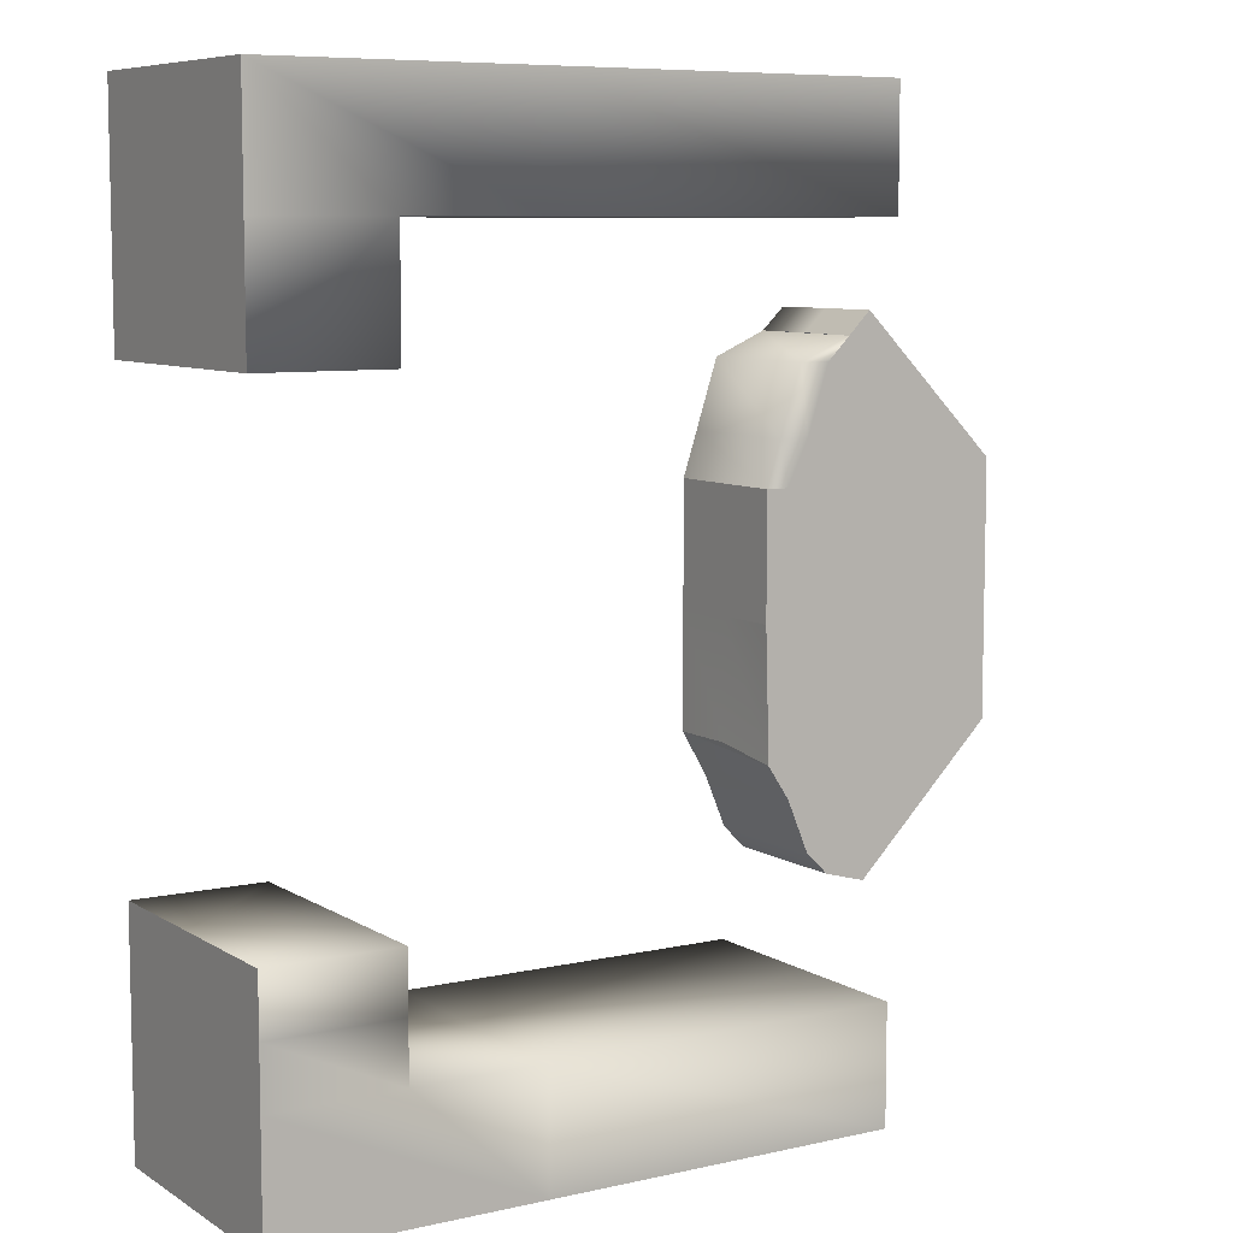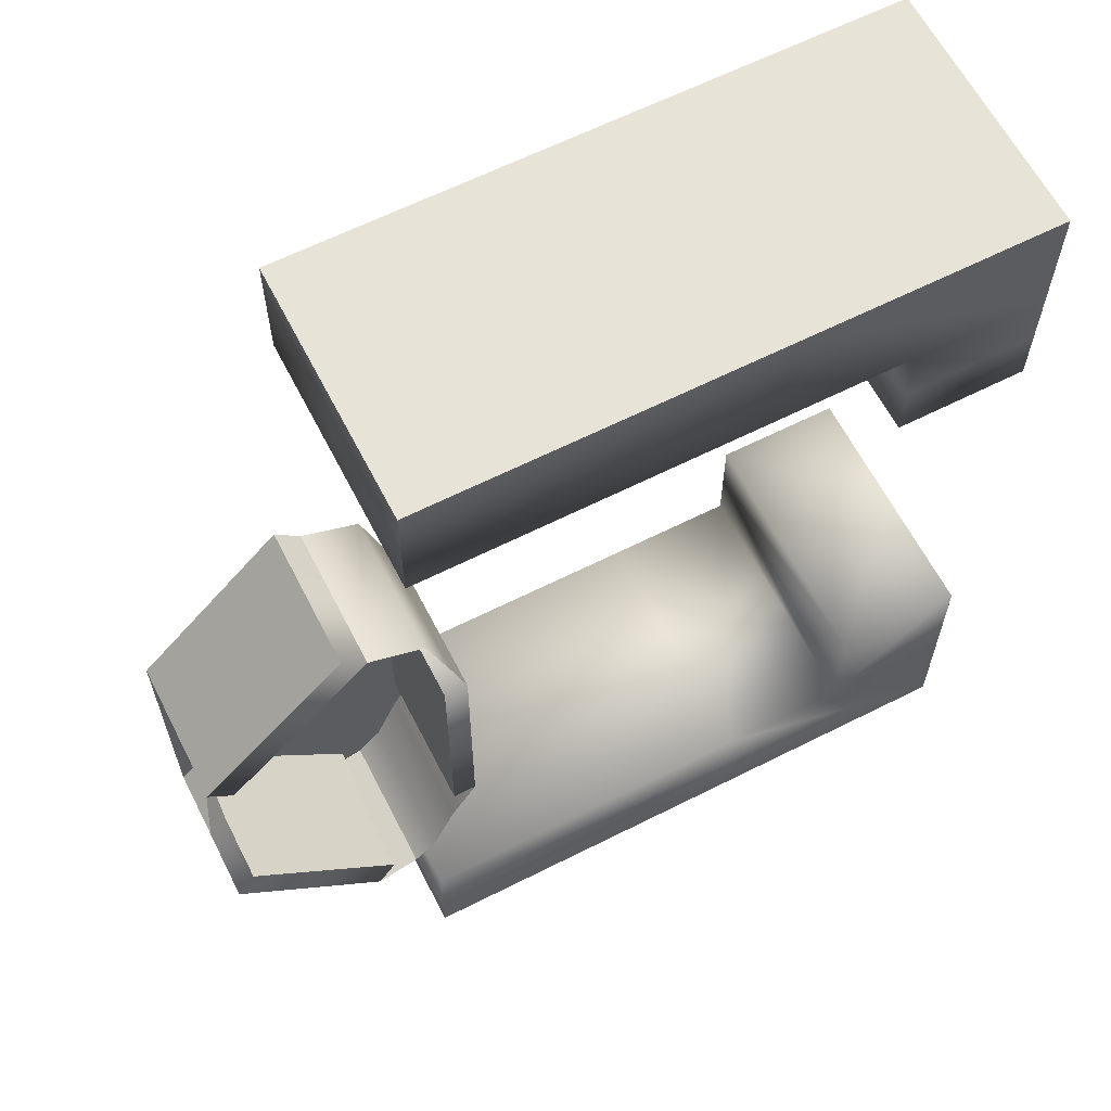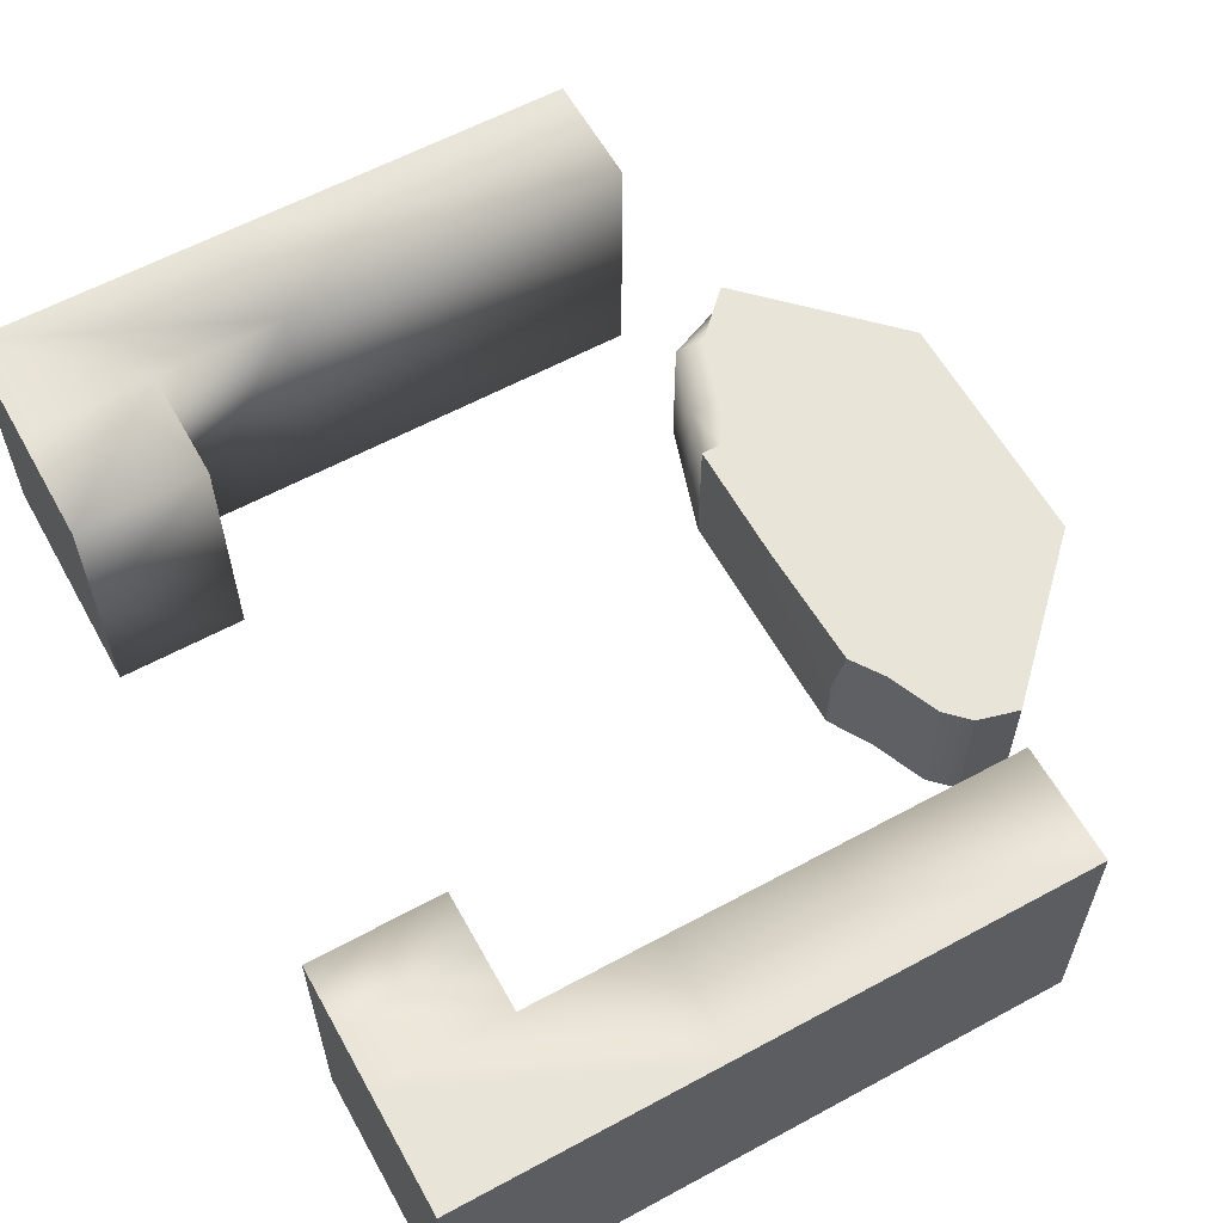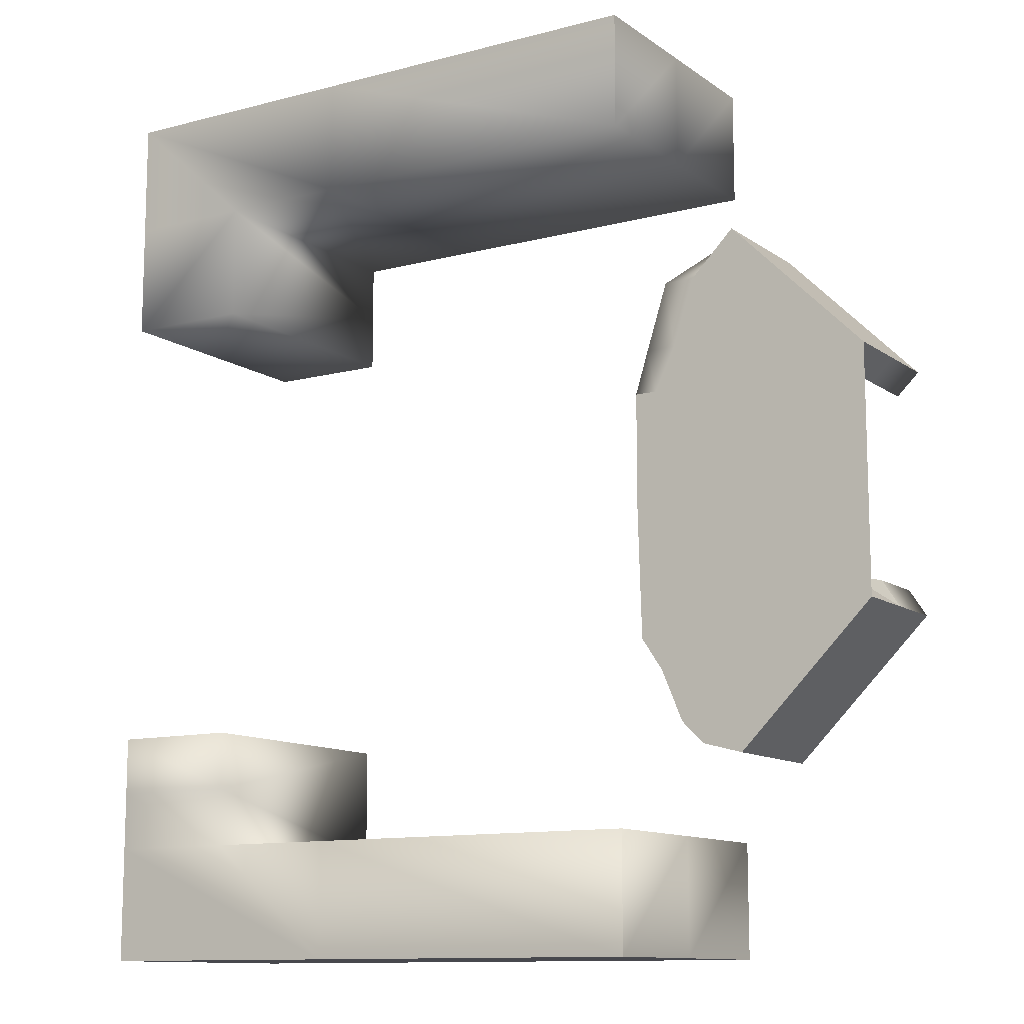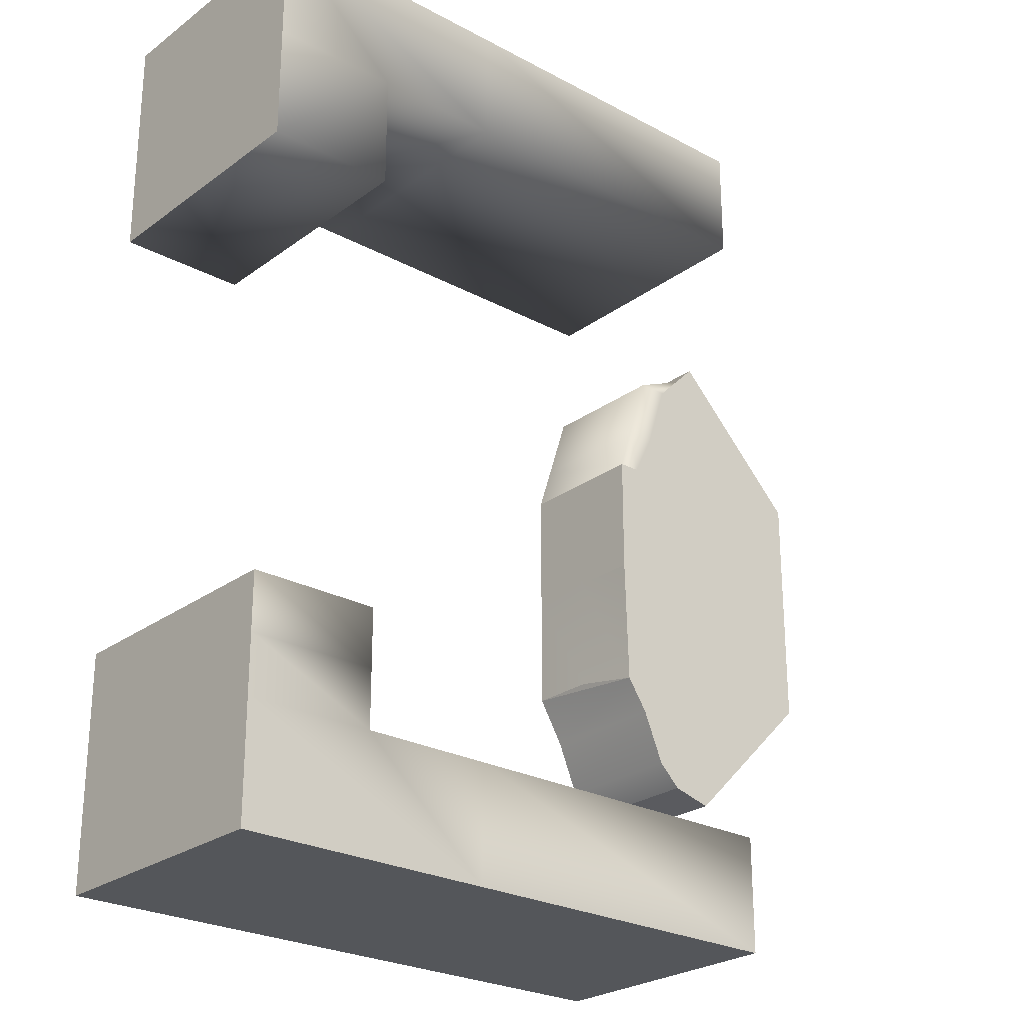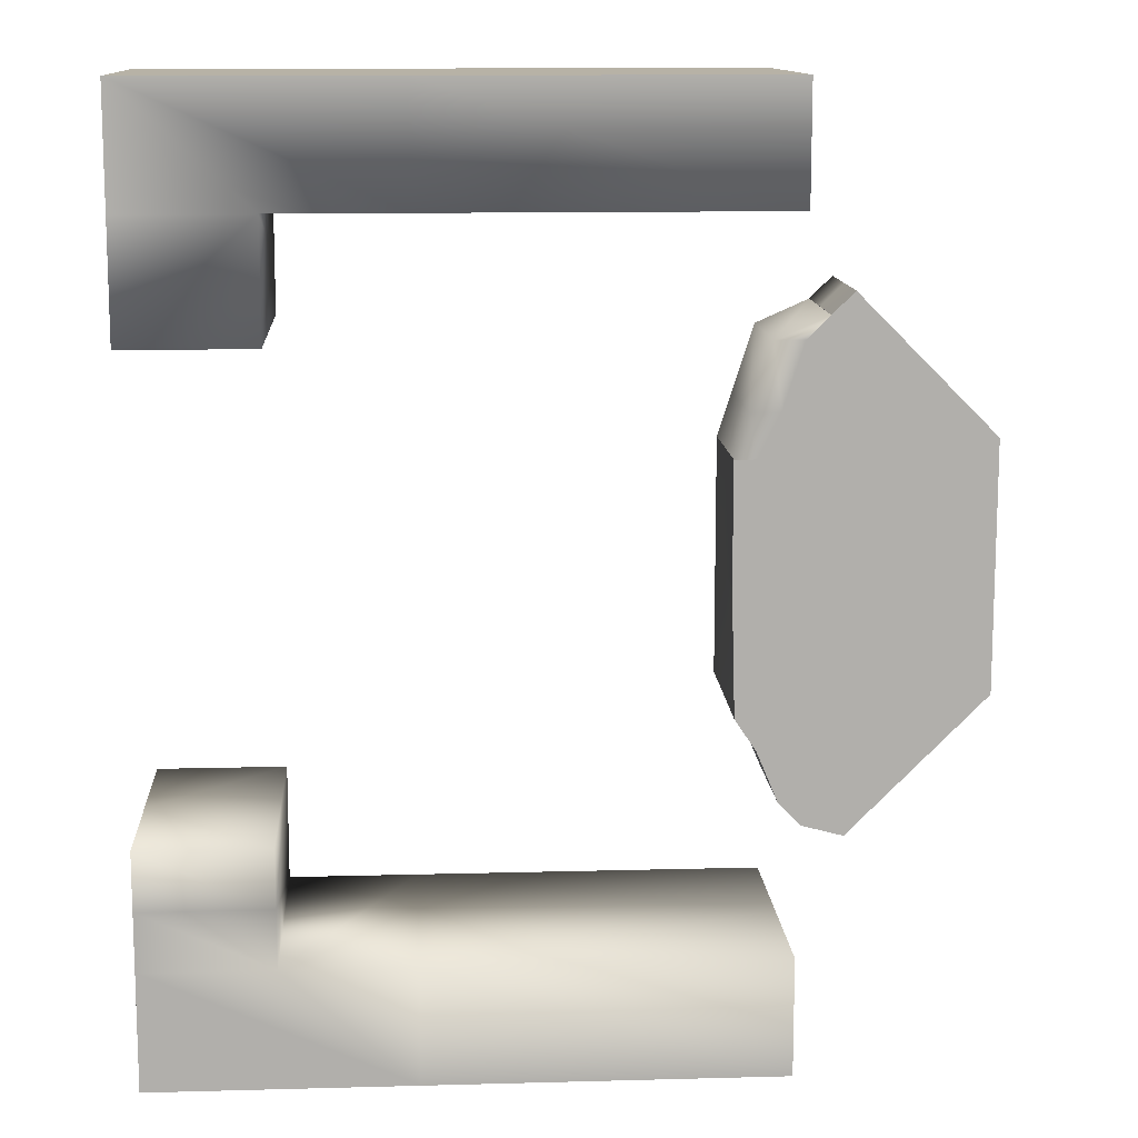
<metadata>
{"format":"obj","ext":"obj","renderer":"f3d","projection":"perspective","resolution":1024,"background":"white","views":[{"elev":7.9,"azim":148.0,"up":"+Z"},{"elev":62.7,"azim":-27.1,"up":"+Z"},{"elev":60.2,"azim":151.0,"up":"+Y"},{"elev":-11.7,"azim":-147.8,"up":"+Z"},{"elev":-25.5,"azim":139.3,"up":"+Z"},{"elev":12.3,"azim":176.4,"up":"+Z"}]}
</metadata>
<code>
o cube.003
v 5.875 -4.993 -3.549
v 5.875 -0.9983 -7.147
v 5.875 -0.9983 -3.549
v 5.875 -4.993 -7.147
v 5.879 -0.9977 3.466
v 5.879 -4.998 7.063
v 5.879 -4.998 3.466
v 5.879 -0.9977 7.063
v -3.482 -0.9983 -7.147
v 1.883 -0.9983 -5.348
v 1.883 -0.9983 -7.147
v -3.482 -2.996 -7.147
v -3.482 -4.993 -7.147
v 1.883 -2.996 -7.147
v 1.883 -4.993 -7.147
v -3.482 -4.993 -5.348
v 3.879 -4.993 -5.348
v 3.879 -4.993 -3.549
v -3.482 -2.996 -5.348
v -3.482 -0.9983 -5.348
v 1.883 -4.993 -5.348
v 5.875 -2.996 -7.147
v 5.875 -0.9983 -5.348
v 3.879 -0.9983 -5.348
v 3.879 -0.9983 -4.448
v 3.879 -0.9983 -3.549
v 5.875 -0.9983 -4.448
v 5.875 -2.996 -3.549
v 5.875 -4.993 -5.348
v -3.49 -4.998 7.063
v 1.882 -4.998 5.264
v 1.882 -4.998 7.063
v -3.49 -2.998 7.063
v -3.49 -0.9977 7.063
v 1.882 -2.998 7.063
v 1.882 -0.9977 7.063
v -3.49 -0.9977 5.264
v 3.881 -0.9977 5.264
v 3.881 -0.9977 3.466
v -3.49 -2.998 5.264
v -3.49 -4.998 5.264
v 1.882 -0.9977 5.264
v 5.879 -2.998 7.063
v 5.879 -4.998 5.264
v 3.881 -4.998 5.264
v 3.881 -4.998 4.365
v 3.881 -4.998 3.466
v 5.879 -4.998 4.365
v 5.879 -2.998 3.466
v 5.879 -0.9977 5.264
v 5.875 -1.997 -3.549
v 5.879 -3.998 3.466
f 1 2 3
f 1 4 2
f 5 6 7
f 5 8 6
f 9 10 11
f 9 11 12
f 13 14 15
f 13 15 16
f 17 1 18
f 13 16 12
f 9 19 20
f 12 19 9
f 12 16 19
f 4 17 21
f 16 15 21
f 15 4 21
f 15 22 4
f 15 14 22
f 14 2 22
f 12 14 13
f 12 11 14
f 11 2 14
f 11 23 2
f 11 24 23
f 20 10 9
f 25 26 3
f 24 27 23
f 24 25 27
f 25 3 27
f 1 28 18
f 28 3 26
f 18 28 26
f 17 29 1
f 4 29 17
f 11 10 24
f 25 24 17
f 21 24 10
f 17 18 25
f 18 26 25
f 20 19 10
f 19 16 21
f 21 17 24
f 19 21 10
f 30 31 32
f 30 32 33
f 34 35 36
f 34 36 37
f 38 5 39
f 34 37 33
f 30 40 41
f 33 40 30
f 33 37 40
f 8 38 42
f 37 36 42
f 36 8 42
f 36 43 8
f 36 35 43
f 35 6 43
f 33 35 34
f 33 32 35
f 32 6 35
f 32 44 6
f 32 45 44
f 41 31 30
f 46 47 7
f 45 48 44
f 45 46 48
f 46 7 48
f 5 49 39
f 49 7 47
f 39 49 47
f 38 50 5
f 8 50 38
f 32 31 45
f 46 45 38
f 42 45 31
f 38 39 46
f 39 47 46
f 41 40 31
f 40 37 42
f 42 38 45
f 40 42 31
o cube.001_cube.004
v -6.271 -2.888 -0.4325
v -6.271 -2.888 1.49
v -5.919 -2.888 1.139
v -6.622 -2.888 -0.08121
v -6.622 -2.888 1.841
v -6.271 -2.888 -1.652
v -5.919 -2.888 -0.08121
v -5.919 -2.888 -1.301
v -6.622 -2.888 -2.004
v -5.196 -3.933 2.576
v -5.196 -2.888 2.565
v -4.121 -2.888 3.64
v -6.271 -3.933 1.501
v -6.622 -3.933 1.841
v -5.271 -3.933 -2.66
v -5.196 -2.888 -2.727
v -6.622 -3.933 -2.004
v -6.346 -3.933 -1.585
v -4.196 -3.933 -3.735
v -4.121 -2.888 -3.802
v -2.748 -2.888 -0.3196
v -3.097 -2.888 -2.139
v -4.121 -3.933 3.65
v -3.097 -2.888 -0.3196
v -4.508 -2.888 -1.57
v -4.508 -2.888 -0.05037
v -3.434 -2.888 -2.645
v -4.472 -2.888 3.991
v -5.547 -2.888 2.916
v -4.845 -2.888 -2.376
v -4.472 -3.933 3.991
v -4.472 -4.978 3.991
v -5.547 -3.933 2.916
v -5.547 -4.978 2.916
v -3.434 -2.888 2.244
v -4.845 -2.888 2.214
v -3.77 -2.888 3.288
v -5.547 -2.888 -3.078
v -4.508 -2.888 1.17
v -3.77 -2.888 -3.451
v -5.547 -3.933 -3.078
v -3.097 -4.978 -2.139
v -3.097 -4.978 -0.3196
v -3.097 -3.933 -2.139
v -3.097 -3.933 -0.3196
v -4.472 -2.888 -4.153
v -6.622 -4.978 -2.004
v -4.472 -4.978 -4.153
v -5.547 -4.978 -3.078
v -4.472 -3.933 -4.153
v -3.097 -2.888 1.562
v -3.097 -3.933 1.562
v -3.097 -4.978 1.562
v -6.622 -4.978 1.841
v -4.121 -4.978 3.65
v -5.196 -4.978 2.576
v -6.271 -4.978 1.501
v -6.346 -4.978 -1.585
v -4.196 -4.978 -3.735
v -5.271 -4.978 -2.66
v -2.748 -4.978 -2.139
v -2.748 -3.933 -2.139
v -2.748 -4.978 -0.3196
v -2.748 -3.933 -0.3196
v -2.748 -2.888 1.562
v -2.748 -3.933 1.562
v -2.748 -4.978 1.562
v -2.964 -2.888 2.244
v -3.3 -2.888 3.288
v -2.964 -4.968 2.244
v -3.3 -4.968 3.288
v -3.831 -2.888 -3.982
v -2.807 -2.888 -2.319
v -3.144 -2.888 -2.825
v -3.48 -2.888 -3.631
v -3.831 -4.968 -3.982
v -3.144 -4.968 -2.825
v -3.48 -4.968 -3.631
f 53 54 55
f 53 56 54
f 56 57 54
f 58 59 60
f 53 55 59
f 61 53 58
f 58 53 59
f 61 56 53
f 62 63 64
f 65 54 63
f 57 65 66
f 67 68 58
f 69 70 58
f 71 72 68
f 73 125 74
f 62 64 75
f 65 63 62
f 57 54 65
f 67 58 70
f 69 58 61
f 71 68 67
f 73 74 76
f 124 98 102
f 102 100 128
f 128 124 102
f 125 113 114
f 76 77 78
f 78 77 60
f 77 74 79
f 80 64 81
f 57 63 54
f 76 74 77
f 77 79 82
f 80 81 83
f 84 85 86
f 87 88 89
f 90 69 61
f 91 78 59
f 59 78 60
f 82 79 92
f 91 88 87
f 90 93 69
f 91 55 88
f 94 95 96
f 74 97 76
f 61 58 90
f 98 68 72
f 93 99 69
f 100 101 102
f 98 93 90
f 103 91 87
f 91 103 78
f 55 91 59
f 60 77 82
f 103 76 78
f 102 93 98
f 102 101 93
f 101 99 93
f 72 82 92
f 72 68 82
f 68 60 82
f 90 68 98
f 90 58 68
f 58 60 68
f 76 104 103
f 76 97 104
f 97 105 104
f 96 97 74
f 96 95 97
f 95 105 97
f 86 66 106
f 86 85 66
f 85 57 66
f 83 85 84
f 83 81 85
f 81 57 85
f 54 88 55
f 54 63 88
f 63 89 88
f 81 63 57
f 81 64 63
f 64 89 63
f 107 108 62
f 108 109 65
f 108 65 62
f 75 107 62
f 66 109 106
f 84 75 83
f 80 75 64
f 109 108 86
f 67 70 110
f 111 71 112
f 71 67 112
f 112 67 110
f 69 110 70
f 102 111 100
f 102 72 71
f 112 110 99
f 113 114 115
f 125 73 116
f 73 117 118
f 73 118 116
f 116 118 119
f 114 125 116
f 114 116 115
f 115 116 119
f 76 103 117
f 114 96 74
f 118 104 105
f 95 94 115
f 66 65 109
f 84 107 75
f 80 83 75
f 107 84 108
f 84 86 108
f 86 106 109
f 69 99 110
f 102 71 111
f 102 98 72
f 99 101 112
f 101 100 111
f 112 101 111
f 76 117 73
f 96 113 94
f 114 74 125
f 96 114 113
f 104 117 103
f 118 105 119
f 104 118 117
f 95 119 105
f 115 94 113
f 95 115 119
f 120 103 87
f 103 120 117
f 121 87 89
f 89 64 121
f 121 107 123
f 122 117 120
f 121 120 87
f 123 122 120
f 121 64 107
f 123 120 121
f 122 119 117
f 72 98 124
f 127 124 92
f 127 128 124
f 130 126 129
f 126 125 129
f 113 129 125
f 124 72 92
f 92 79 126
f 79 74 126
f 74 125 126
f 126 127 92
f 127 130 128
f 130 127 126

</code>
